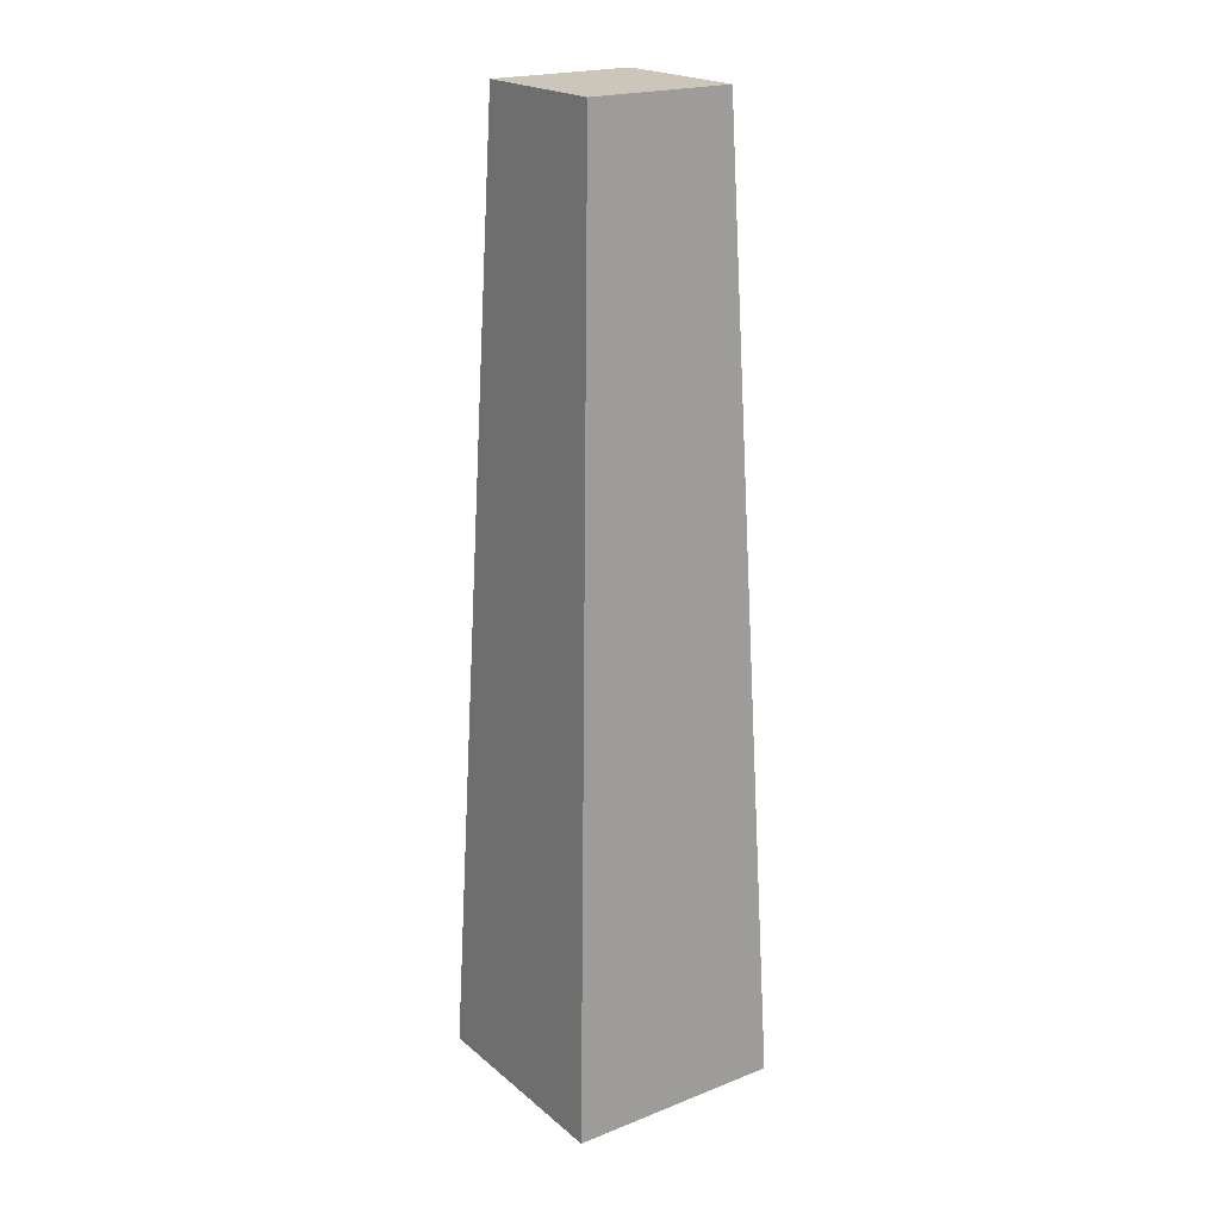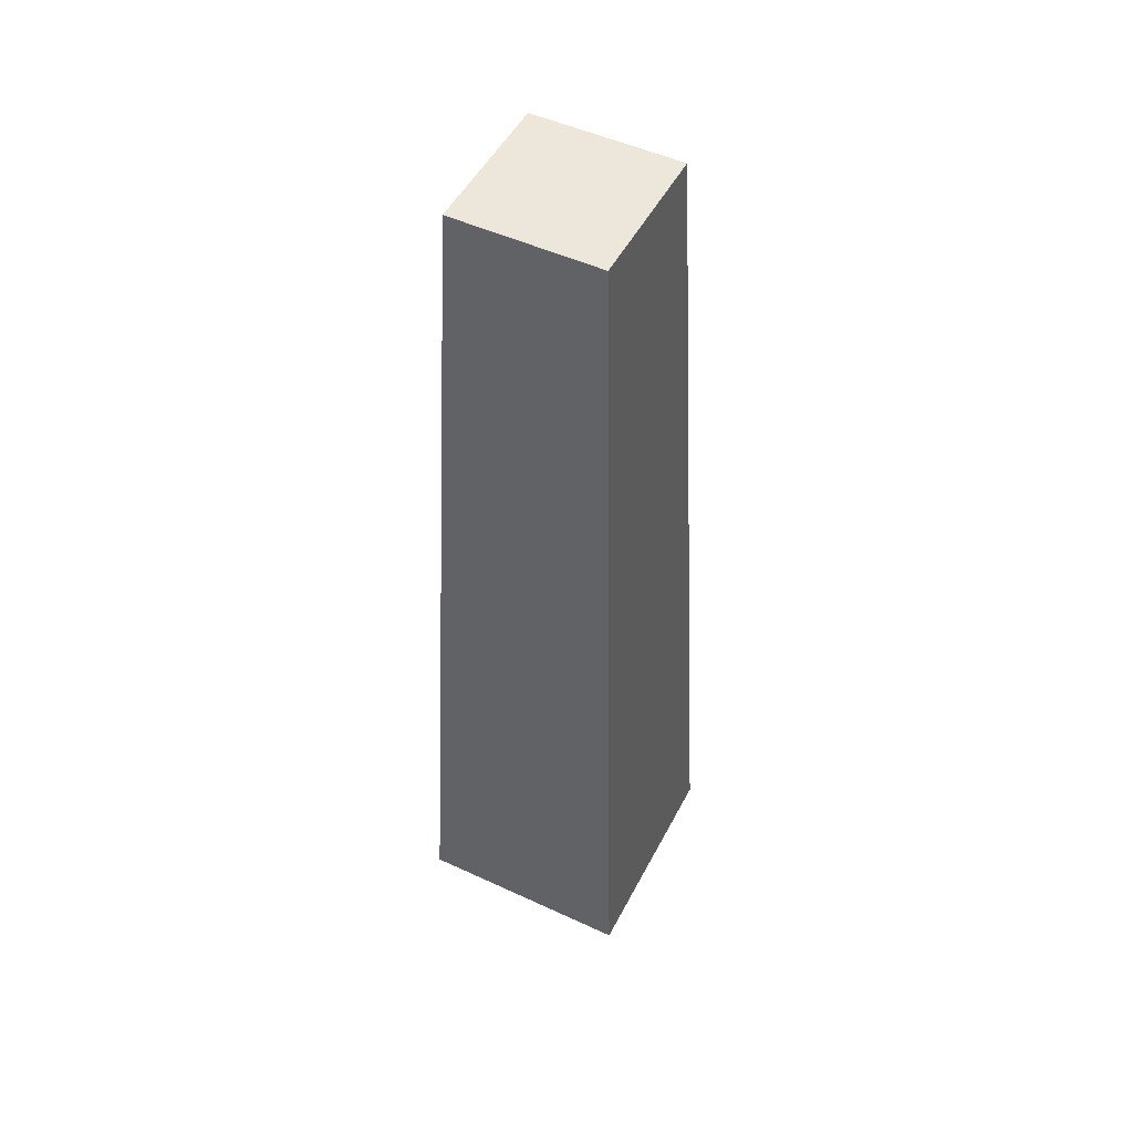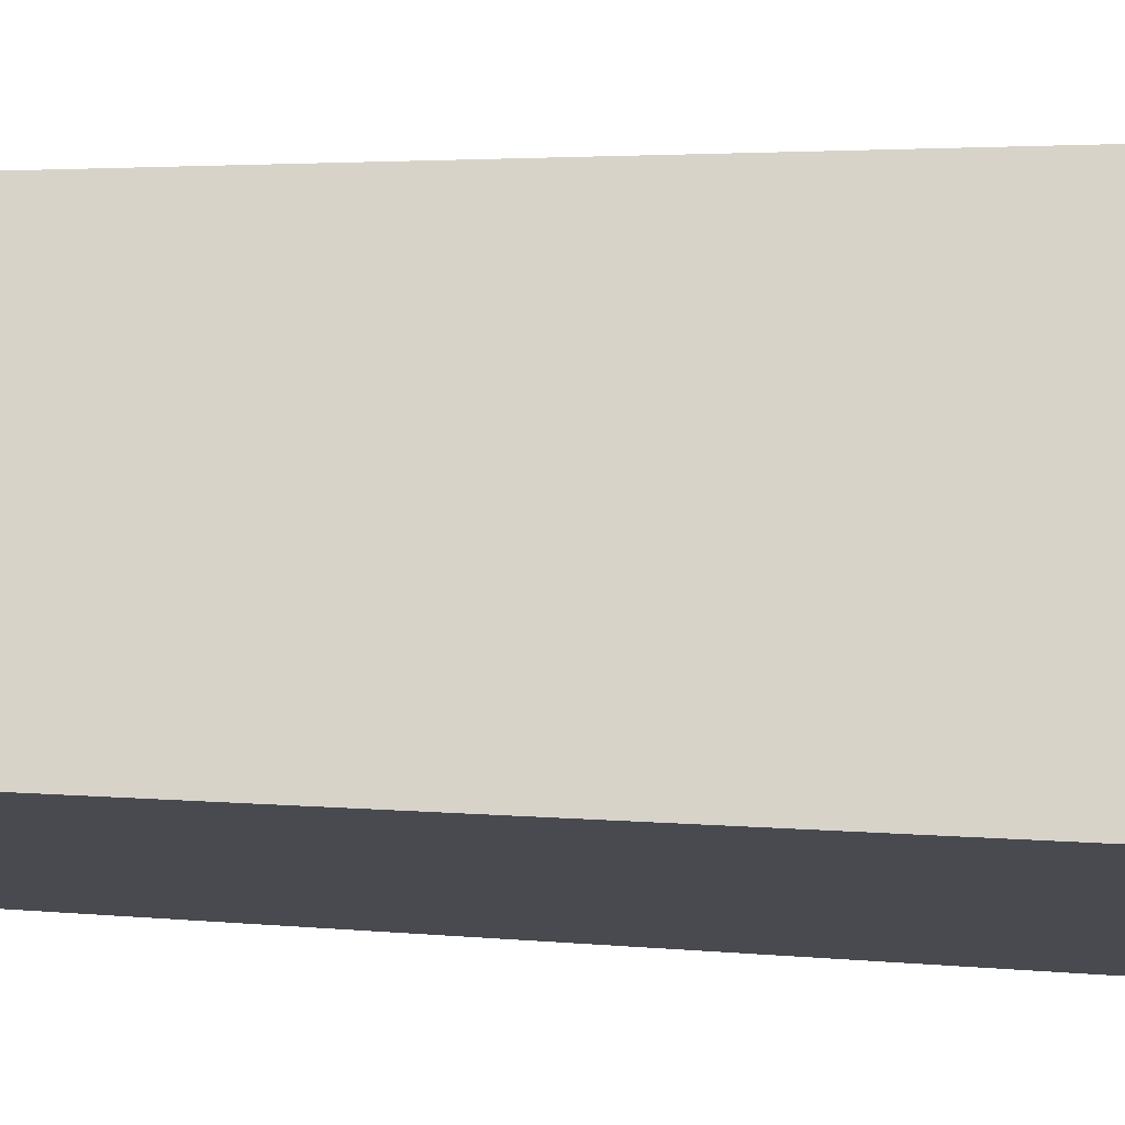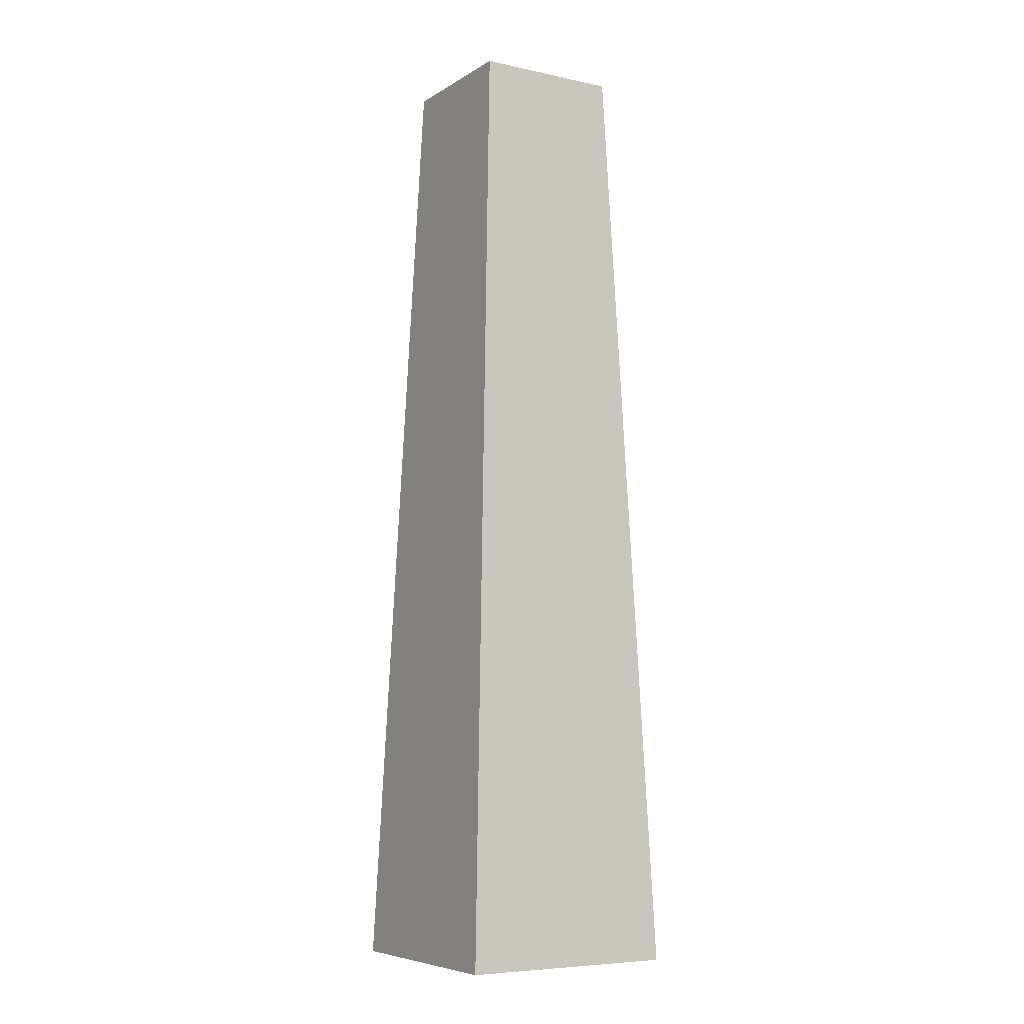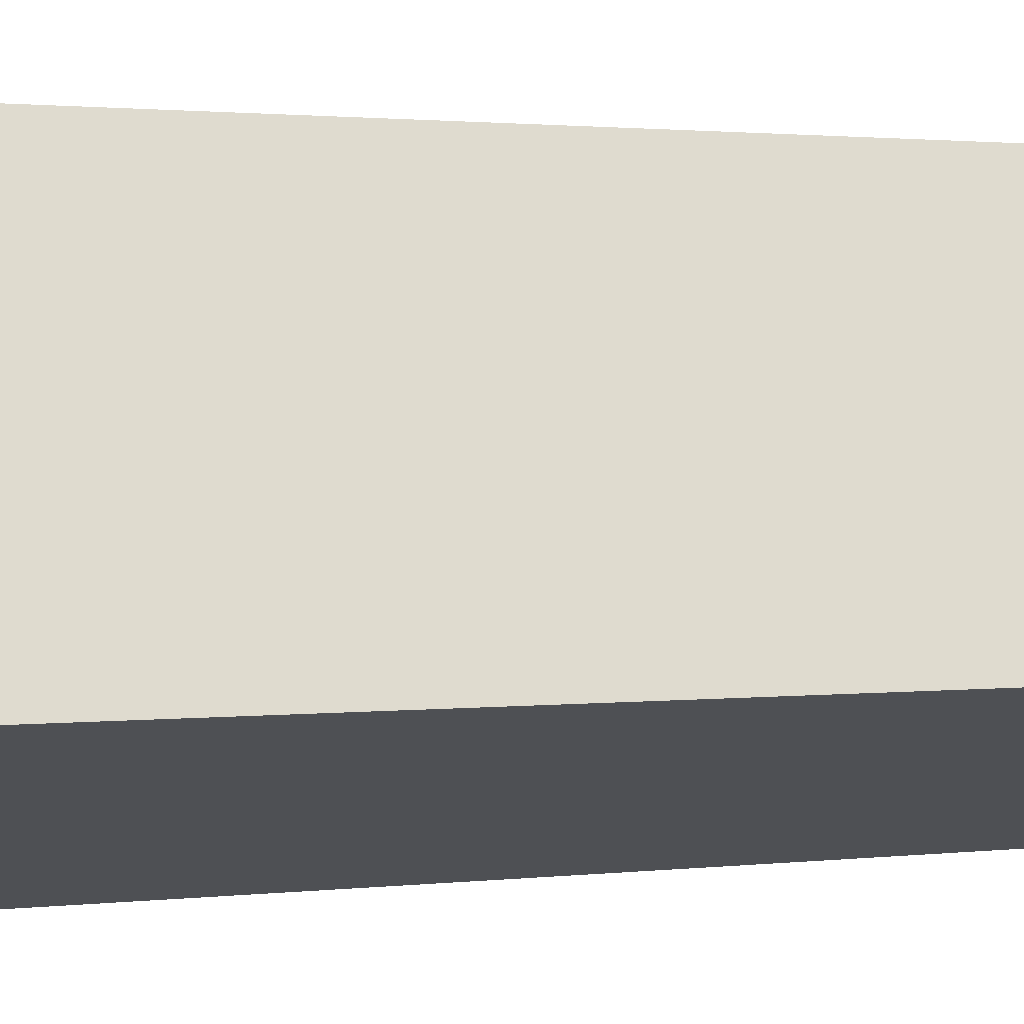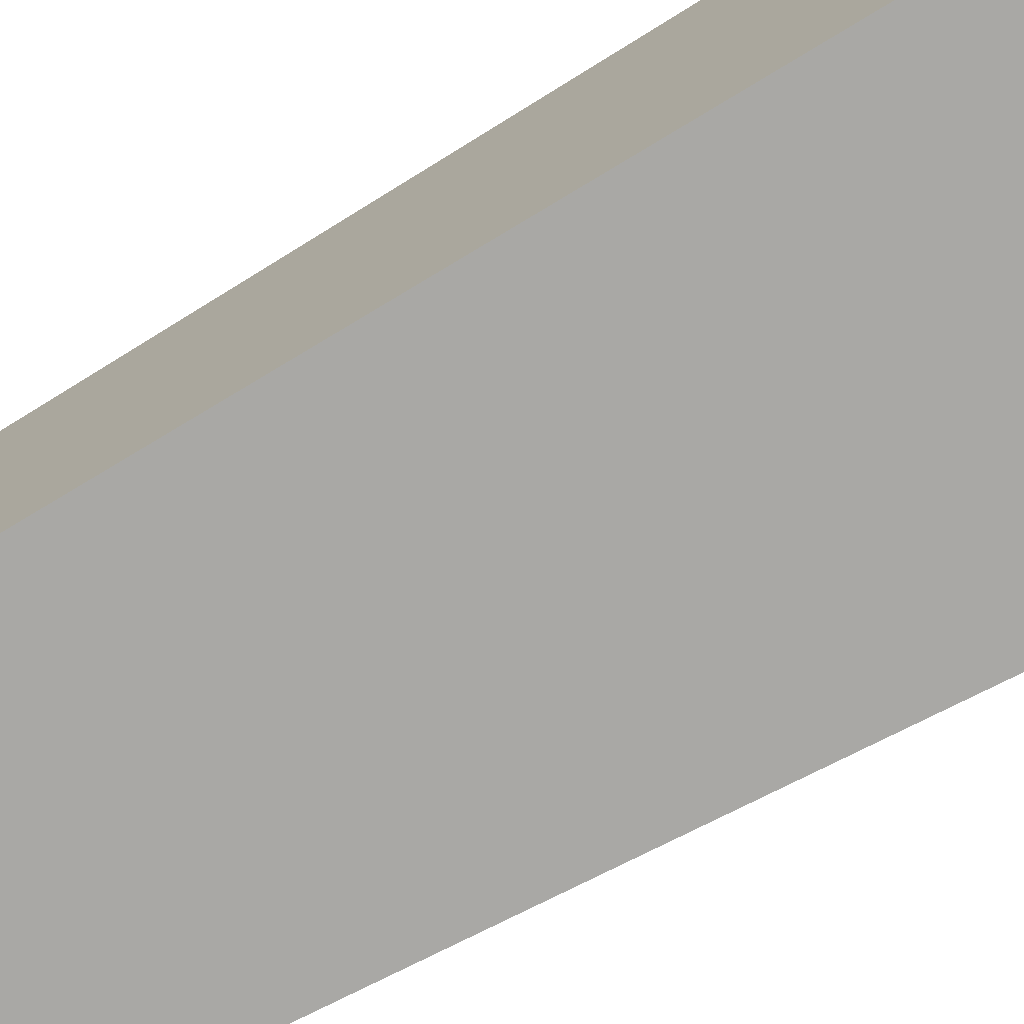
<metadata>
{"format":"obj","ext":"obj","renderer":"f3d","projection":"perspective","resolution":1024,"background":"white","views":[{"elev":21.0,"azim":-125.0,"up":"+Y"},{"elev":50.3,"azim":-153.1,"up":"+Y"},{"elev":-13.3,"azim":-94.8,"up":"+Z"},{"elev":-6.9,"azim":148.4,"up":"+Y"},{"elev":70.8,"azim":89.3,"up":"+Z"},{"elev":-76.4,"azim":-60.6,"up":"+Z"}]}
</metadata>
<code>
o Cube
v 0.25 2.875 -0.25
v 0.25 2.875 0.25
v 0.375 -0.375 0.375
v 0.375 -0.375 -0.375
v -0.25 2.875 -0.25
v -0.25 2.875 0.25
v -0.375 -0.375 0.375
v -0.375 -0.375 -0.375
f 2 4 1
f 8 6 5
f 5 2 1
f 6 3 2
f 7 4 3
f 1 8 5
f 2 3 4
f 8 7 6
f 5 6 2
f 6 7 3
f 7 8 4
f 1 4 8

</code>
